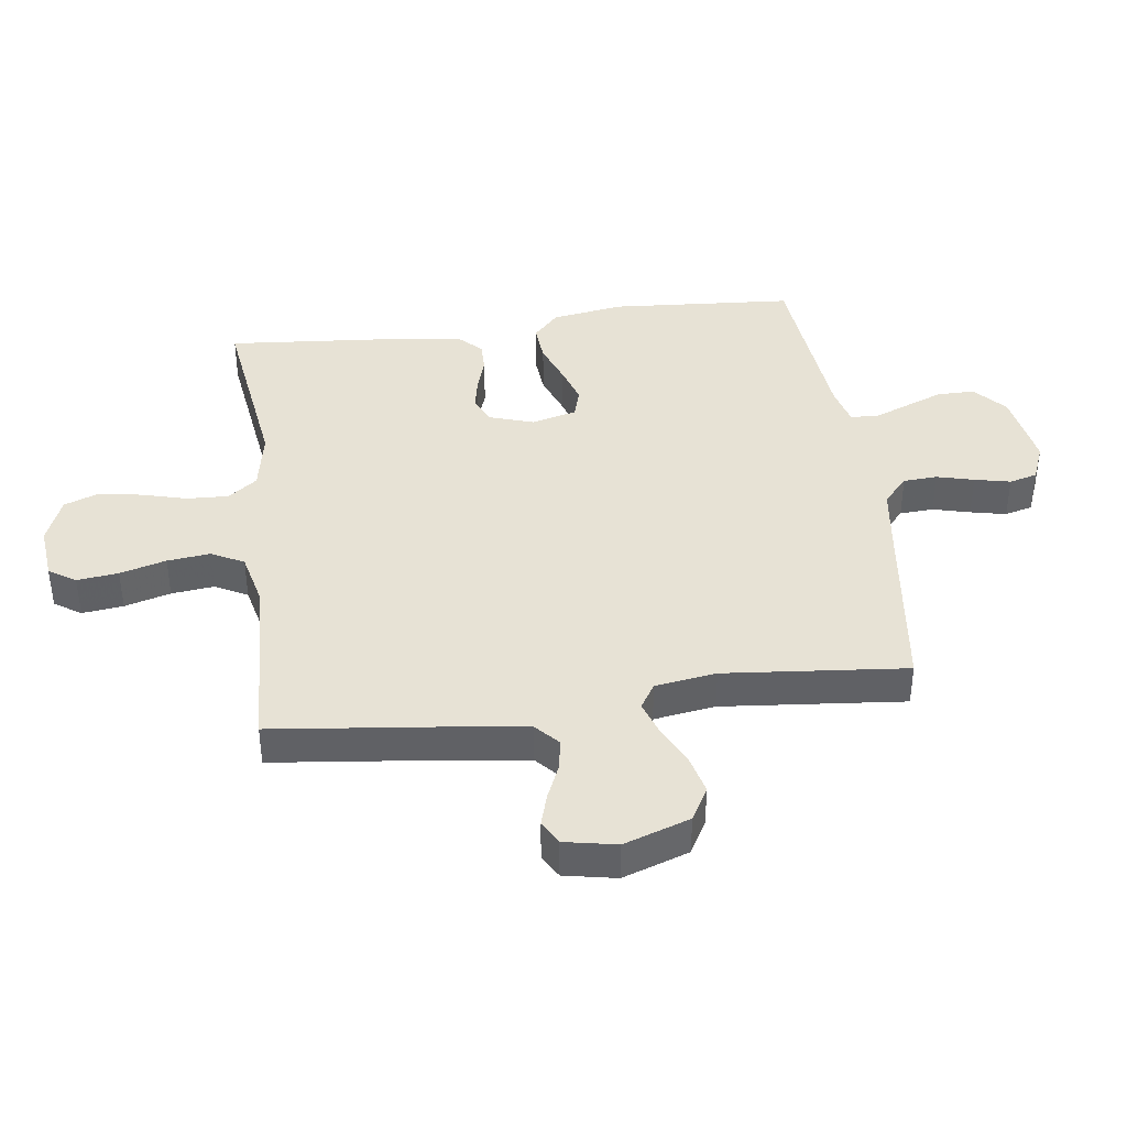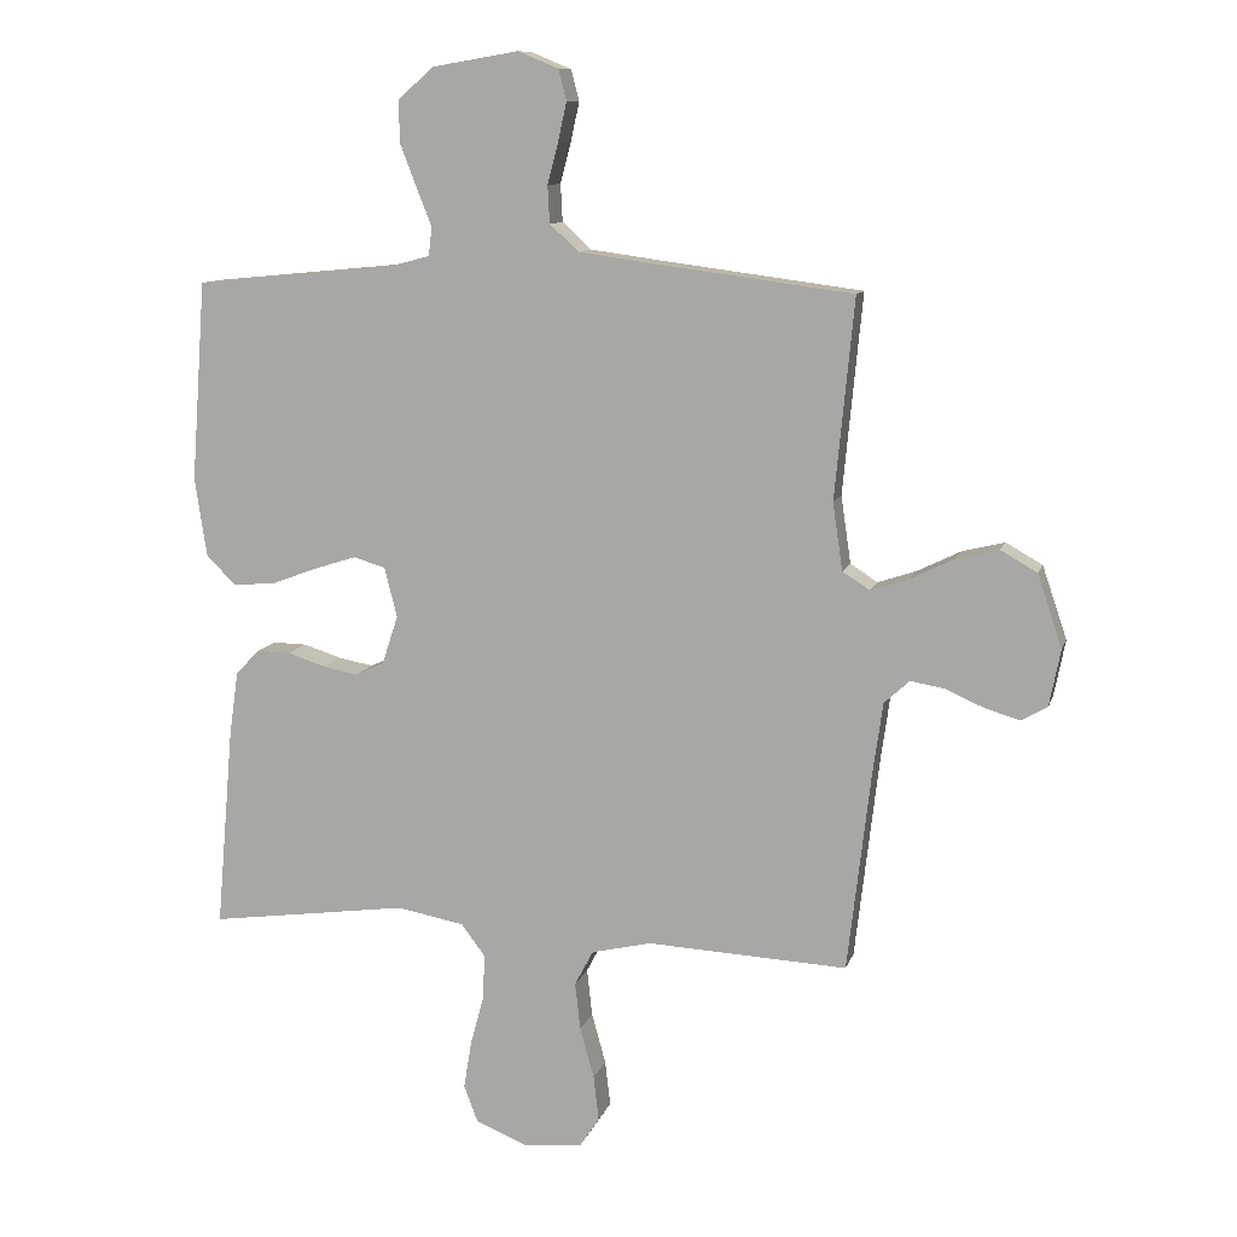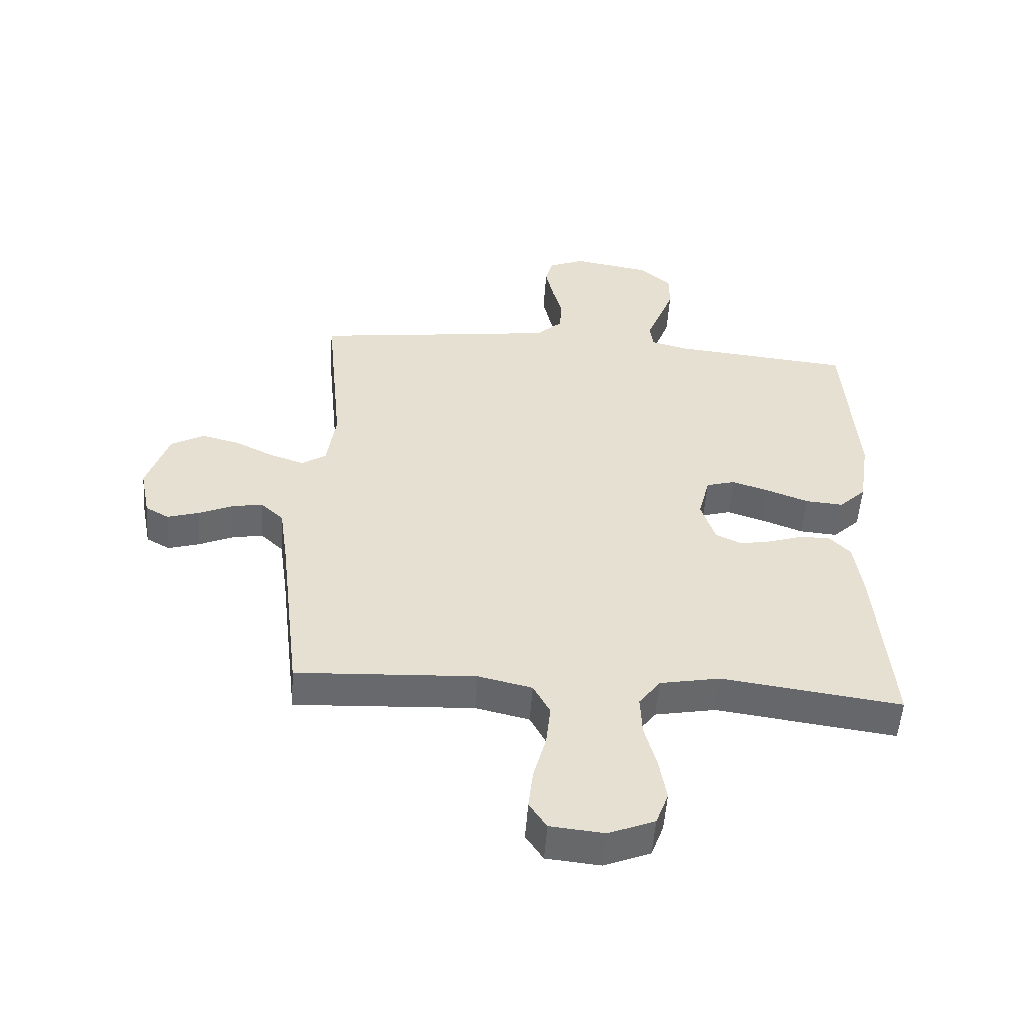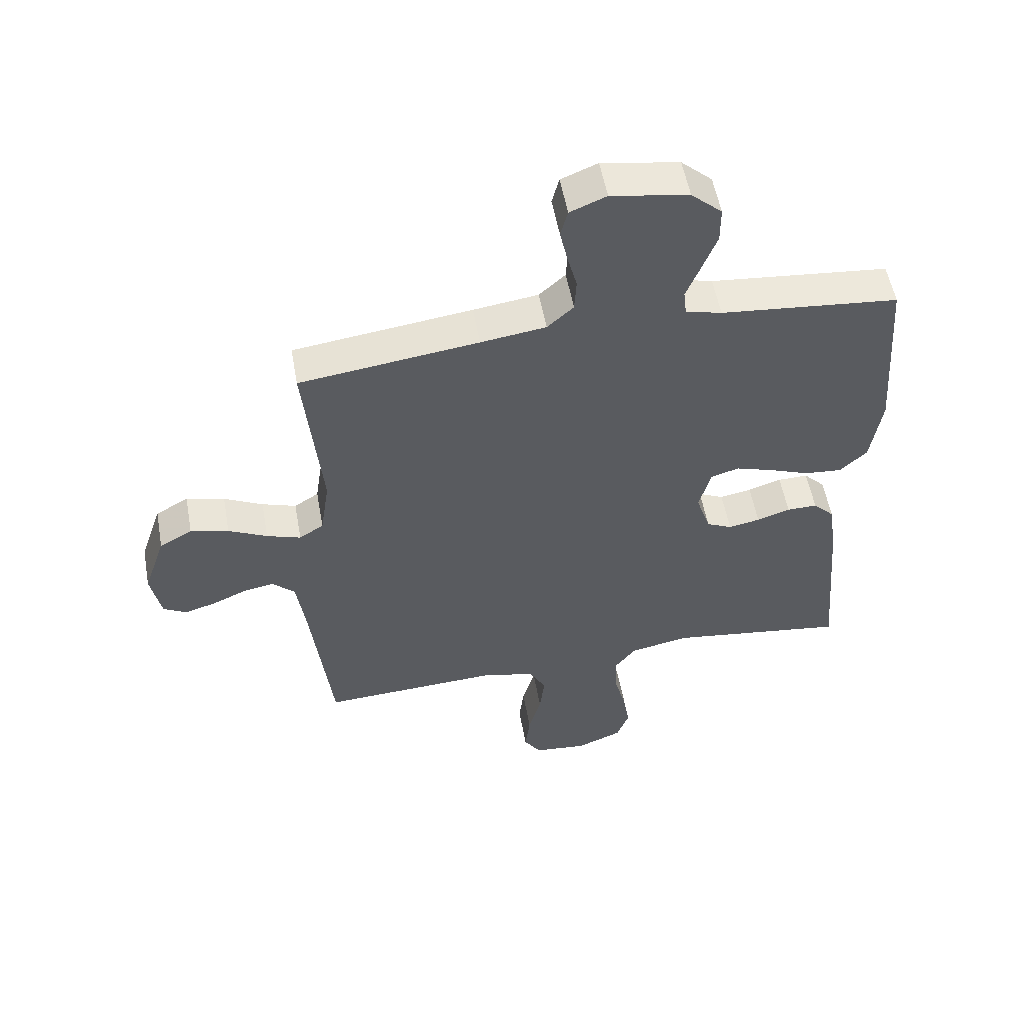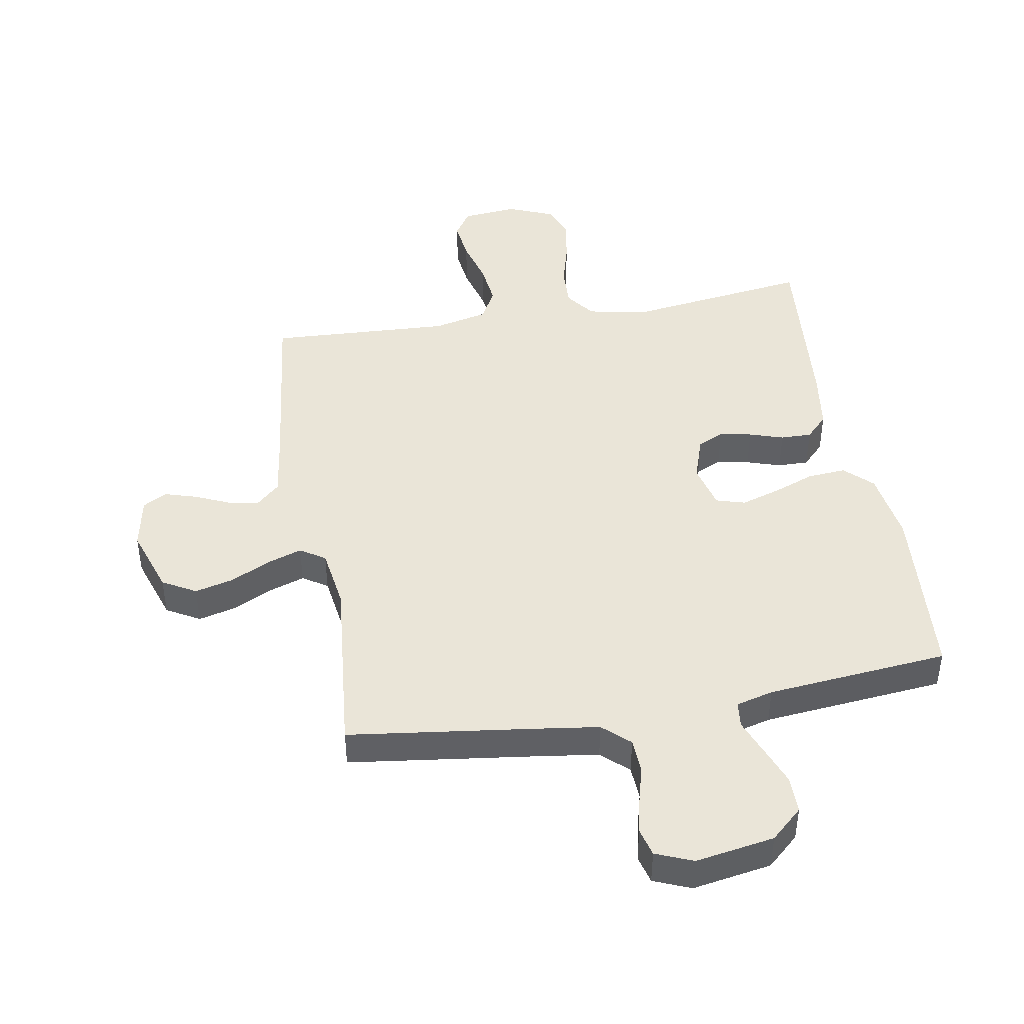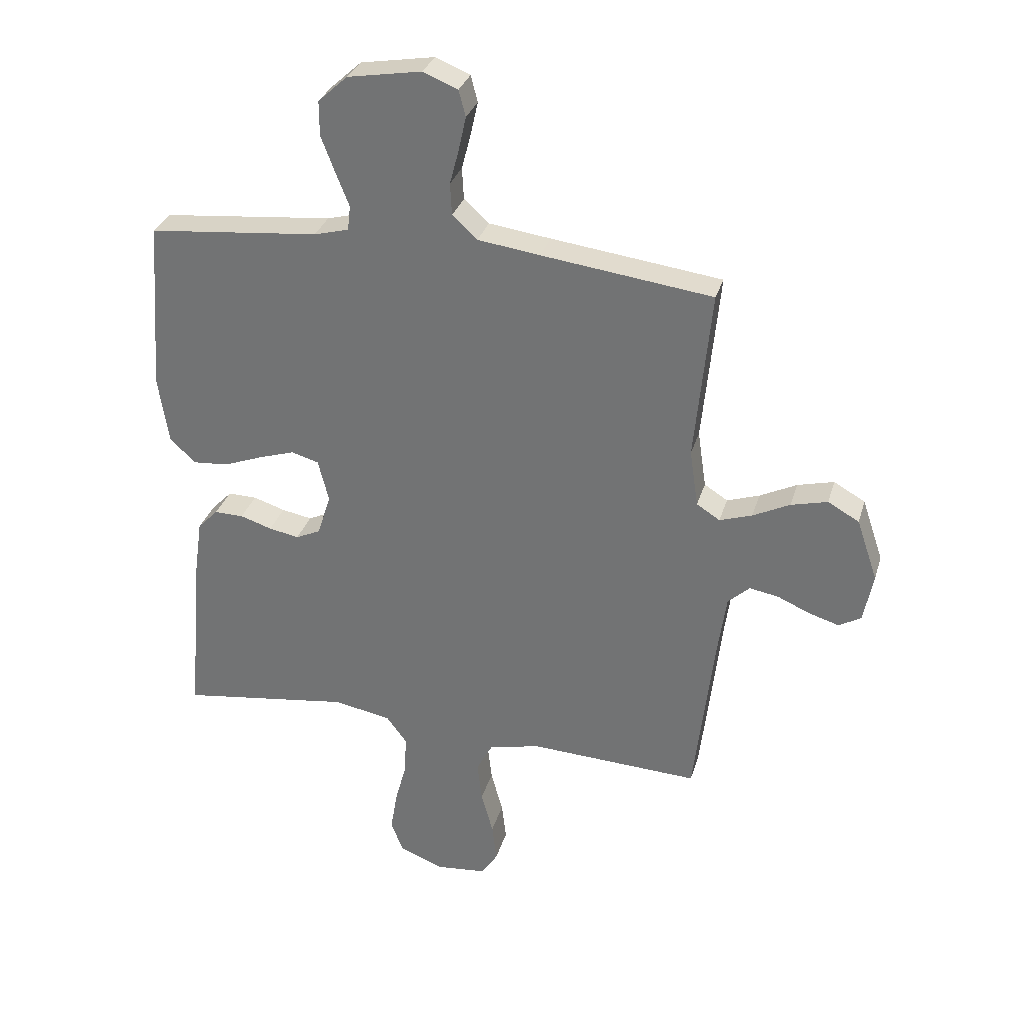
<metadata>
{"format":"obj","ext":"obj","renderer":"f3d","projection":"perspective","resolution":1024,"background":"white","views":[{"elev":40.3,"azim":-97.7,"up":"+Y"},{"elev":10.6,"azim":-165.5,"up":"+Z"},{"elev":-52.6,"azim":-4.0,"up":"+Z"},{"elev":54.4,"azim":-10.2,"up":"+Z"},{"elev":44.6,"azim":-9.8,"up":"+Y"},{"elev":31.2,"azim":-164.5,"up":"+Z"}]}
</metadata>
<code>
v 0.5 0.07 -0.5
v 0.2 0.07 -0.459
v 0.099 0.07 -0.478
v 0.063 0.07 -0.526
v 0.066 0.07 -0.594
v 0.086 0.07 -0.668
v 0.098 0.07 -0.74
v 0.077 0.07 -0.796
v 0 0.07 -0.827
v -0.09 0.07 -0.818
v -0.119 0.07 -0.774
v -0.111 0.07 -0.706
v -0.09 0.07 -0.63
v -0.082 0.07 -0.559
v -0.11 0.07 -0.506
v -0.2 0.07 -0.485
v -0.5 0.07 -0.5
v -0.535 0.07 -0.2
v -0.55 0.07 -0.093
v -0.588 0.07 -0.058
v -0.639 0.07 -0.067
v -0.696 0.07 -0.092
v -0.749 0.07 -0.108
v -0.788 0.07 -0.086
v -0.805 0.07 0
v -0.768 0.07 0.109
v -0.713 0.07 0.14
v -0.649 0.07 0.124
v -0.584 0.07 0.092
v -0.527 0.07 0.073
v -0.486 0.07 0.099
v -0.471 0.07 0.2
v -0.5 0.07 0.5
v -0.2 0.07 0.539
v -0.091 0.07 0.554
v -0.047 0.07 0.594
v -0.044 0.07 0.65
v -0.06 0.07 0.711
v -0.073 0.07 0.77
v -0.061 0.07 0.816
v 0 0.07 0.841
v 0.13 0.07 0.819
v 0.182 0.07 0.772
v 0.182 0.07 0.711
v 0.157 0.07 0.646
v 0.134 0.07 0.588
v 0.139 0.07 0.545
v 0.2 0.07 0.529
v 0.5 0.07 0.5
v 0.522 0.07 0.2
v 0.504 0.07 0.081
v 0.459 0.07 0.038
v 0.396 0.07 0.043
v 0.327 0.07 0.069
v 0.264 0.07 0.089
v 0.216 0.07 0.075
v 0.197 0.07 0
v 0.221 0.07 -0.073
v 0.264 0.07 -0.093
v 0.317 0.07 -0.083
v 0.373 0.07 -0.065
v 0.424 0.07 -0.064
v 0.46 0.07 -0.101
v 0.474 0.07 -0.2
v 0.5 0 -0.5
v 0.2 0 -0.459
v 0.099 0 -0.478
v 0.063 0 -0.526
v 0.066 0 -0.594
v 0.086 0 -0.668
v 0.098 0 -0.74
v 0.077 0 -0.796
v 0 0 -0.827
v -0.09 0 -0.818
v -0.119 0 -0.774
v -0.111 0 -0.706
v -0.09 0 -0.63
v -0.082 0 -0.559
v -0.11 0 -0.506
v -0.2 0 -0.485
v -0.5 0 -0.5
v -0.535 0 -0.2
v -0.55 0 -0.093
v -0.588 0 -0.058
v -0.639 0 -0.067
v -0.696 0 -0.092
v -0.749 0 -0.108
v -0.788 0 -0.086
v -0.805 0 0
v -0.768 0 0.109
v -0.713 0 0.14
v -0.649 0 0.124
v -0.584 0 0.092
v -0.527 0 0.073
v -0.486 0 0.099
v -0.471 0 0.2
v -0.5 0 0.5
v -0.2 0 0.539
v -0.091 0 0.554
v -0.047 0 0.594
v -0.044 0 0.65
v -0.06 0 0.711
v -0.073 0 0.77
v -0.061 0 0.816
v 0 0 0.841
v 0.13 0 0.819
v 0.182 0 0.772
v 0.182 0 0.711
v 0.157 0 0.646
v 0.134 0 0.588
v 0.139 0 0.545
v 0.2 0 0.529
v 0.5 0 0.5
v 0.522 0 0.2
v 0.504 0 0.081
v 0.459 0 0.038
v 0.396 0 0.043
v 0.327 0 0.069
v 0.264 0 0.089
v 0.216 0 0.075
v 0.197 0 0
v 0.221 0 -0.073
v 0.264 0 -0.093
v 0.317 0 -0.083
v 0.373 0 -0.065
v 0.424 0 -0.064
v 0.46 0 -0.101
v 0.474 0 -0.2
f 64 1 2
f 63 64 2
f 62 63 2
f 61 62 2
f 60 61 2
f 59 60 2 3
f 58 59 3 4
f 57 58 4
f 56 57 4
f 52 53 54
f 51 52 54
f 50 51 54
f 49 50 54
f 48 49 54
f 47 48 54 55
f 44 45 46
f 43 44 46
f 42 43 46
f 41 42 46
f 40 41 46
f 39 40 46
f 38 39 46
f 37 38 46
f 36 37 46 47
f 47 55 56
f 36 47 56
f 35 36 56
f 32 33 34
f 35 56 4
f 34 35 4
f 32 34 4
f 31 32 4
f 27 28 29
f 26 27 29
f 25 26 29
f 24 25 29
f 23 24 29
f 22 23 29
f 21 22 29
f 20 21 29 30
f 16 17 18
f 15 16 18 19
f 11 12 13
f 10 11 13
f 9 10 13
f 8 9 13
f 7 8 13
f 6 7 13
f 5 6 13
f 5 13 14
f 31 4 5
f 30 31 5
f 20 30 5
f 19 20 5
f 5 14 15
f 5 15 19
f 66 65 128
f 66 128 127
f 66 127 126
f 66 126 125
f 66 125 124
f 67 66 124 123
f 68 67 123 122
f 68 122 121
f 68 121 120
f 118 117 116
f 118 116 115
f 118 115 114
f 118 114 113
f 118 113 112
f 119 118 112 111
f 110 109 108
f 110 108 107
f 110 107 106
f 110 106 105
f 110 105 104
f 110 104 103
f 110 103 102
f 110 102 101
f 111 110 101 100
f 120 119 111
f 120 111 100
f 120 100 99
f 98 97 96
f 68 120 99
f 68 99 98
f 68 98 96
f 68 96 95
f 93 92 91
f 93 91 90
f 93 90 89
f 93 89 88
f 93 88 87
f 93 87 86
f 93 86 85
f 94 93 85 84
f 82 81 80
f 83 82 80 79
f 77 76 75
f 77 75 74
f 77 74 73
f 77 73 72
f 77 72 71
f 77 71 70
f 77 70 69
f 78 77 69
f 69 68 95
f 69 95 94
f 69 94 84
f 69 84 83
f 79 78 69
f 83 79 69
f 1 65 66 2
f 2 66 67 3
f 3 67 68 4
f 4 68 69 5
f 5 69 70 6
f 6 70 71 7
f 7 71 72 8
f 8 72 73 9
f 9 73 74 10
f 10 74 75 11
f 11 75 76 12
f 12 76 77 13
f 13 77 78 14
f 14 78 79 15
f 15 79 80 16
f 16 80 81 17
f 17 81 82 18
f 18 82 83 19
f 19 83 84 20
f 20 84 85 21
f 21 85 86 22
f 22 86 87 23
f 23 87 88 24
f 24 88 89 25
f 25 89 90 26
f 26 90 91 27
f 27 91 92 28
f 28 92 93 29
f 29 93 94 30
f 30 94 95 31
f 31 95 96 32
f 32 96 97 33
f 33 97 98 34
f 34 98 99 35
f 35 99 100 36
f 36 100 101 37
f 37 101 102 38
f 38 102 103 39
f 39 103 104 40
f 40 104 105 41
f 41 105 106 42
f 42 106 107 43
f 43 107 108 44
f 44 108 109 45
f 45 109 110 46
f 46 110 111 47
f 47 111 112 48
f 48 112 113 49
f 49 113 114 50
f 50 114 115 51
f 51 115 116 52
f 52 116 117 53
f 53 117 118 54
f 54 118 119 55
f 55 119 120 56
f 56 120 121 57
f 57 121 122 58
f 58 122 123 59
f 59 123 124 60
f 60 124 125 61
f 61 125 126 62
f 62 126 127 63
f 63 127 128 64
f 64 128 65 1

</code>
